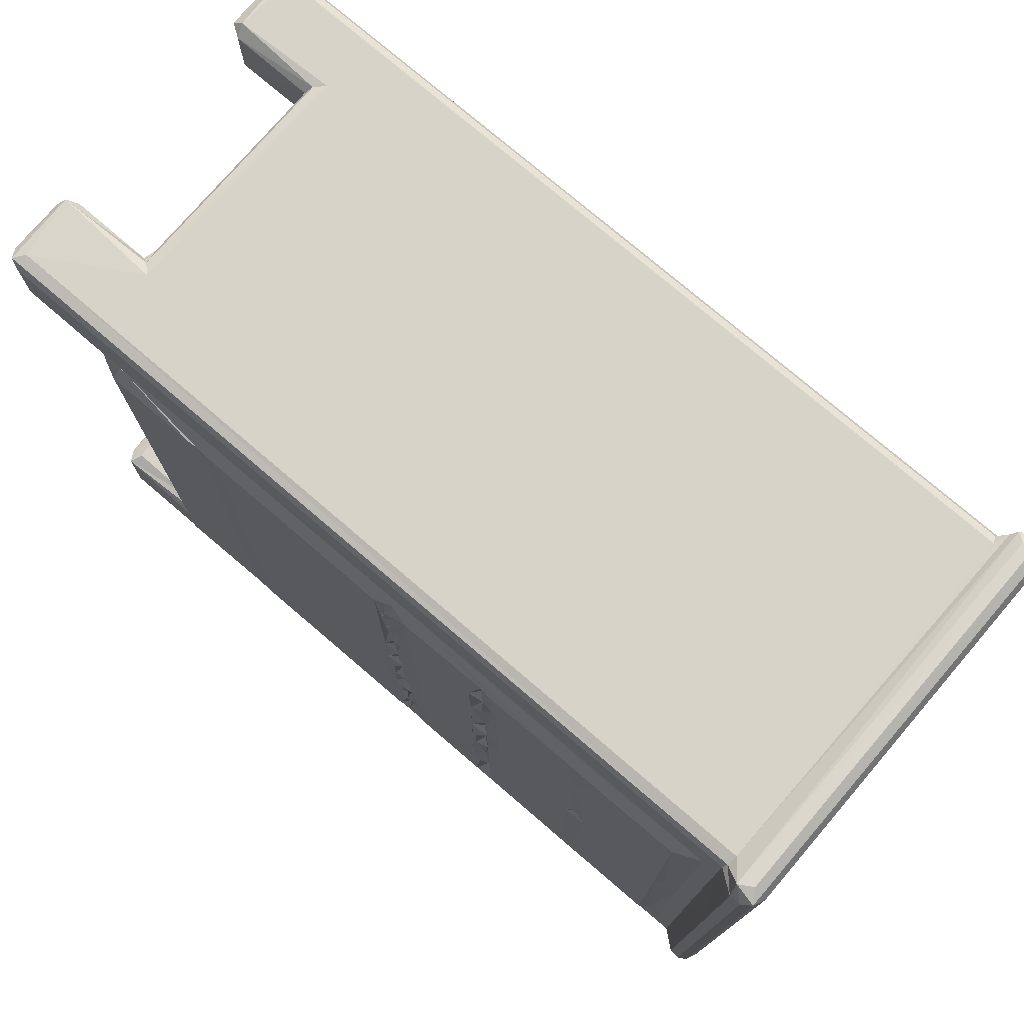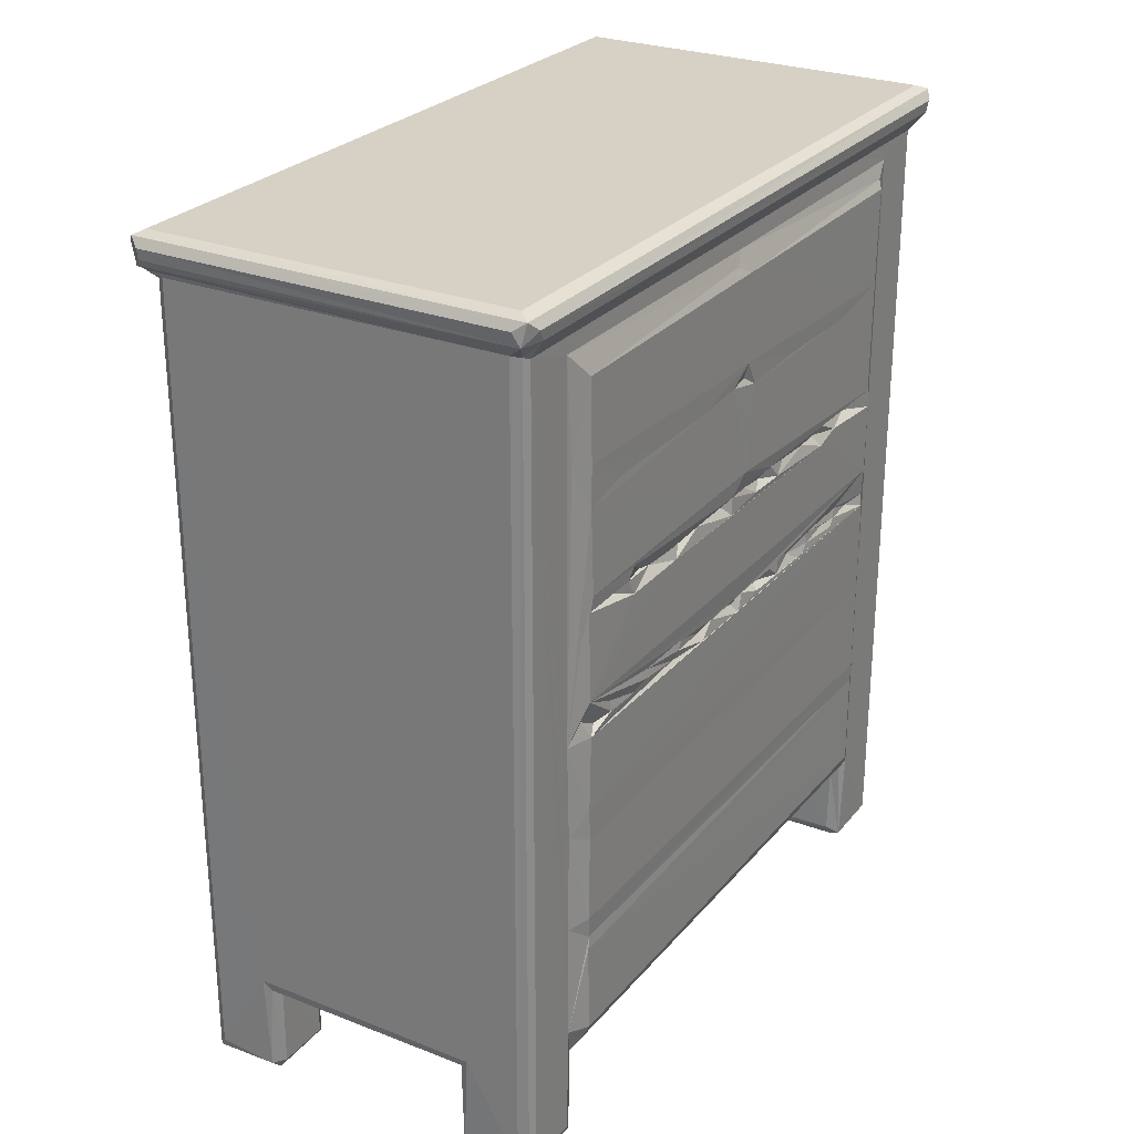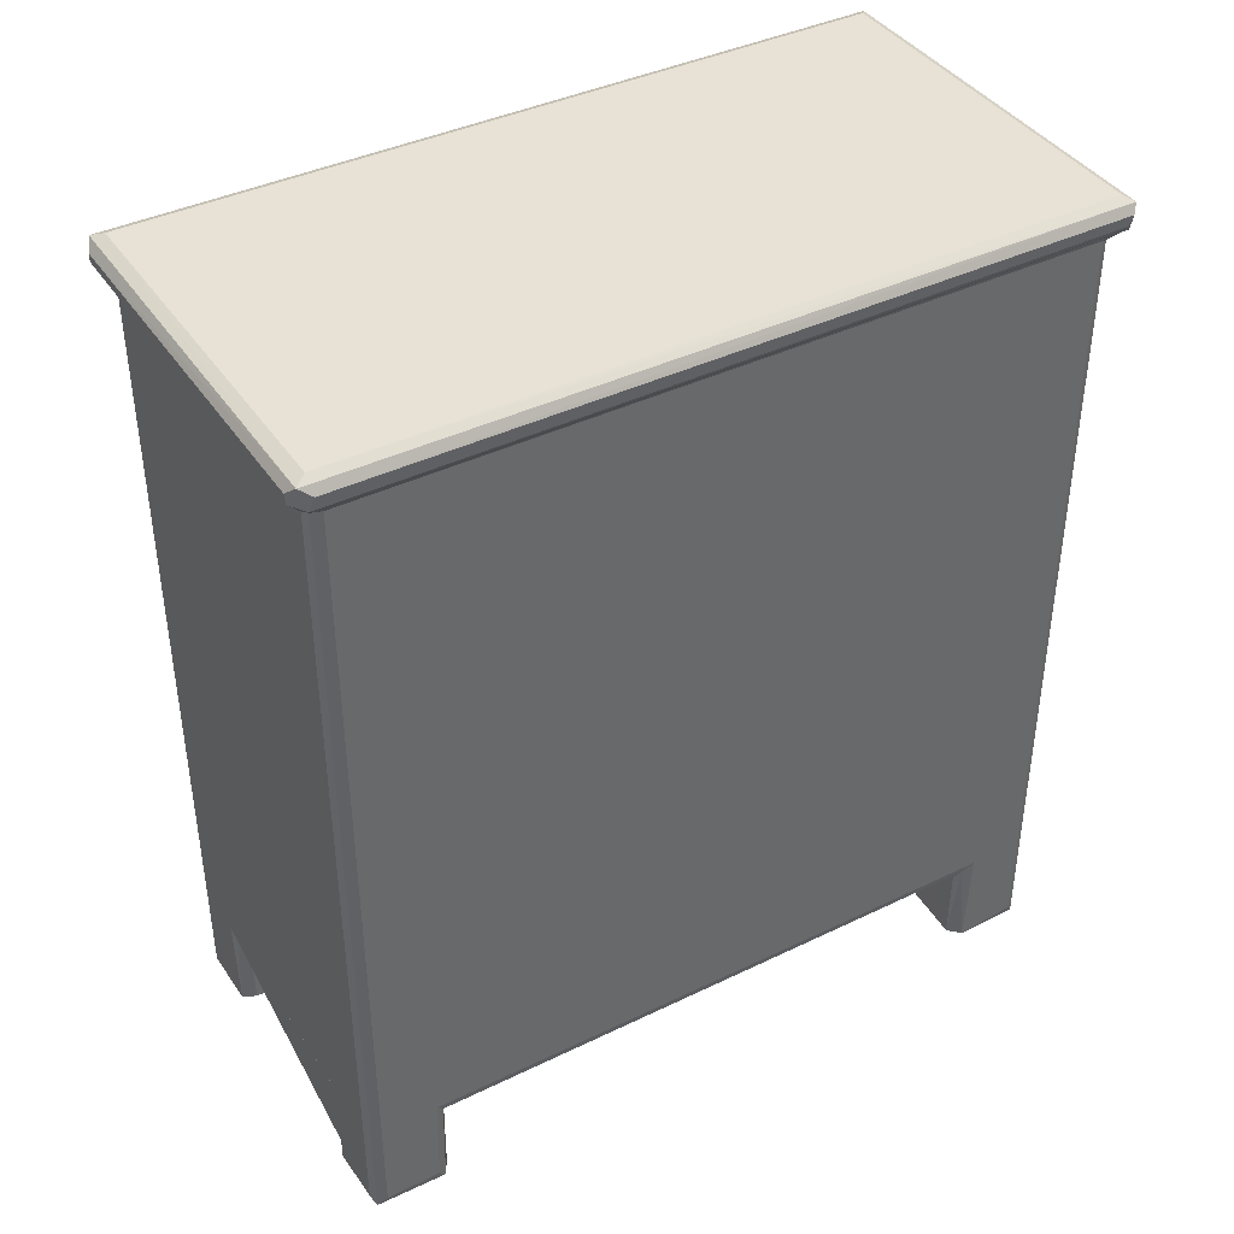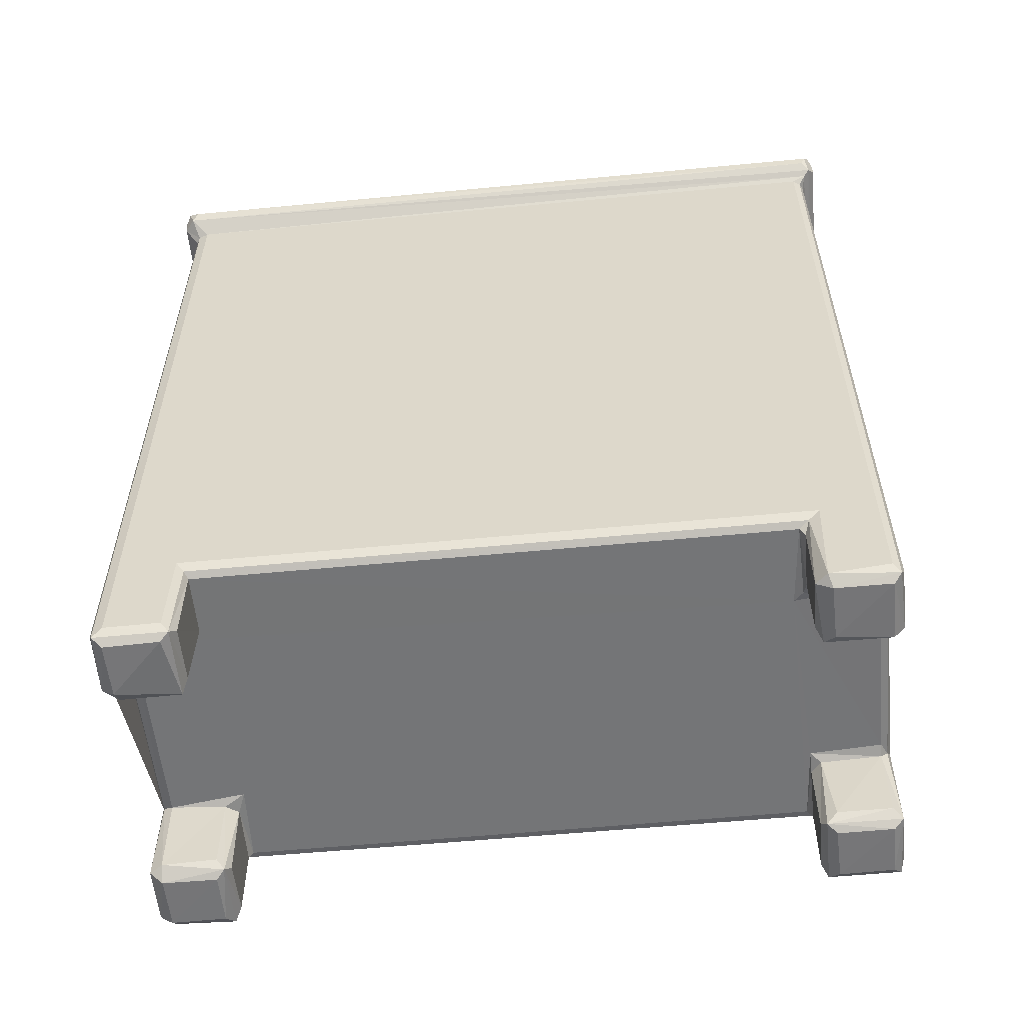
<metadata>
{"format":"obj","ext":"obj","renderer":"f3d","projection":"perspective","resolution":1024,"background":"white","views":[{"elev":75.9,"azim":-49.4,"up":"+Y"},{"elev":27.0,"azim":-148.8,"up":"+Z"},{"elev":40.3,"azim":59.3,"up":"+Z"},{"elev":-56.4,"azim":95.7,"up":"+Z"}]}
</metadata>
<code>
v -0.2108 -0.4254 -0.4828
v -0.2152 -0.4149 -0.4847
v -0.2002 -0.4299 -0.4871
v -0.1984 -0.4141 -0.4998
v -0.2134 -0.3434 -0.4893
v -0.1979 -0.3519 -0.4997
v -0.1989 -0.3358 -0.4809
v -0.1274 -0.3421 -0.4936
v -0.1367 -0.3513 -0.4997
v -0.1364 -0.3363 -0.4824
v -0.2151 -0.3478 -0.3786
v -0.2002 -0.3362 -0.3962
v -0.2092 -0.3393 -0.3861
v -0.2009 -0.3315 -0.388
v -0.13 -0.429 -0.4882
v -0.1363 -0.4144 -0.4995
v -0.1211 -0.4142 -0.4855
v -0.1215 -0.3511 -0.4825
v -0.1346 -0.4298 -0.3732
v -0.126 -0.4259 -0.3832
v -0.1206 -0.4151 -0.388
v -0.1214 -0.3513 -0.393
v -0.1319 -0.3365 -0.3918
v -0.1083 -0.3273 -0.3878
v 0.1153 -0.4144 -0.388
v 0.1412 -0.43 -0.3733
v -0.2152 -0.3471 -0.2435
v -0.2152 -0.4149 0.4497
v -0.2005 -0.4299 0.4502
v -0.2152 -0.3476 -0.109
v -0.2108 -0.4254 0.4507
v -0.2151 -0.3496 0.02917
v -0.2224 -0.3269 0.01682
v 0.2034 -0.4298 -0.4809
v -0.2247 -0.3238 -0.3575
v -0.2155 0.3276 -0.3777
v -0.2247 0.325 -0.3588
v -0.2009 0.3301 -0.388
v 0.1208 -0.3501 -0.3879
v 0.1084 0.323 -0.3878
v -0.224 -0.3247 -0.2424
v -0.2248 -0.3244 -0.2207
v -0.2245 0.3262 -0.2553
v -0.2246 0.3259 -0.2165
v -0.2245 -0.3253 -0.1076
v -0.2245 -0.3251 0.002176
v -0.2226 -0.2477 0.01714
v -0.2246 0.3258 -0.08256
v -0.2245 -0.2303 0.001799
v -0.223 -0.1747 0.01468
v -0.2245 -0.1556 0.001757
v -0.2235 0.3234 -0.241
v -0.2233 -0.09632 0.007916
v -0.2244 0.3241 -0.1176
v -0.2239 -0.04588 0.009146
v -0.2243 -0.000407 0.001698
v -0.2151 -0.349 0.1508
v -0.215 -0.3511 0.4313
v -0.2169 -0.3437 0.2787
v 0.2034 -0.4298 0.4507
v -0.2183 -0.4463 0.4711
v -0.2322 -0.4255 0.472
v -0.2334 -0.428 0.4845
v -0.2266 -0.4411 0.4947
v -0.2132 -0.4481 0.4844
v -0.2145 -0.4291 0.5
v -0.2198 -0.3311 0.4138
v -0.2147 -0.294 0.4493
v 0.01224 -0.4469 0.4718
v -0.03953 -0.4297 0.45
v 0.217 -0.4283 0.4999
v 0.2269 -0.4414 0.4945
v -0.2245 -0.3263 0.0494
v -0.2179 -0.2914 0.01588
v -0.2207 -0.252 0.02729
v -0.2243 -0.2317 0.1397
v -0.2244 -0.3274 0.133
v -0.2246 -0.3237 0.1554
v -0.215 -0.2728 0.1465
v -0.2226 -0.2035 0.1538
v -0.2174 -0.2253 0.01514
v -0.2217 -0.1736 0.02686
v -0.2245 -0.1985 0.1303
v -0.2156 -0.1862 0.1456
v -0.2205 -0.1545 0.1475
v -0.223 -0.0704 0.154
v -0.2246 -0.3244 0.2896
v -0.2241 -0.2332 0.2742
v -0.2248 -0.005323 0.1728
v -0.2244 -0.01943 0.2723
v -0.2241 -0.1134 0.2763
v -0.2248 -0.002958 0.3019
v -0.2176 -0.1328 0.01738
v -0.2219 -0.103 0.02825
v -0.2244 0.3253 0.04778
v -0.2229 -0.07884 0.02223
v -0.2246 -0.08639 0.1366
v -0.2194 -0.107 0.1482
v -0.2153 -0.04792 0.01739
v -0.2222 -0.01096 0.02175
v -0.2176 0.007682 0.01341
v -0.2222 0.06126 0.02002
v -0.2243 -0.03311 0.1374
v -0.217 -0.05176 0.1449
v -0.221 -0.009941 0.1513
v -0.2237 0.02298 0.1317
v -0.223 0.02103 0.1522
v -0.2204 -0.000772 0.2842
v -0.2243 -0.3268 0.4038
v -0.2148 -0.1715 0.4493
v -0.2143 0.4314 0.5
v -0.2244 -0.003163 0.4032
v -0.2151 0.006265 0.4298
v -0.2323 0.1652 0.4724
v -0.2334 0.4304 0.4843
v -0.2272 0.442 0.4943
v -0.2147 -0.05525 0.4493
v -0.2148 0.08853 0.4491
v -0.2101 0.3421 -0.3855
v -0.2151 0.352 -0.353
v -0.2006 0.3363 -0.3981
v -0.1121 0.3361 -0.3878
v -0.1363 0.3361 -0.3923
v -0.1224 0.3476 -0.3934
v -0.224 0.08295 0.004646
v -0.2245 0.3229 0.005653
v -0.2207 0.1475 0.009563
v -0.223 0.2081 0.01746
v -0.2151 0.3525 -0.2187
v -0.2152 0.3513 -0.1045
v -0.2207 0.2228 0.009694
v -0.2235 0.2812 0.01527
v -0.215 0.3546 0.005607
v -0.2183 0.3338 0.02692
v -0.2098 0.343 -0.4916
v -0.2152 0.355 -0.4796
v -0.1997 0.3359 -0.4809
v -0.1987 0.3549 -0.5
v -0.2151 0.418 -0.48
v -0.2104 0.4259 -0.491
v -0.1984 0.4167 -0.4994
v -0.1364 0.3361 -0.4824
v -0.1269 0.3426 -0.4933
v -0.1365 0.3532 -0.4994
v -0.1988 0.4299 -0.4805
v -0.1364 0.4173 -0.4993
v -0.121 0.355 -0.4817
v -0.1212 0.4178 -0.4815
v -0.1213 0.4172 -0.3918
v -0.1286 0.4281 -0.492
v -0.135 0.4298 -0.3726
v -0.1249 0.4256 -0.3834
v -0.1072 0.4179 -0.3878
v 0.1389 0.4299 -0.3716
v -0.2151 0.418 0.4493
v -0.2109 0.4253 0.4519
v -0.1997 0.4298 0.453
v -0.2187 0.0431 0.02138
v -0.2177 0.08281 0.01269
v -0.2216 0.1266 0.02699
v -0.2163 0.03648 0.1457
v -0.2245 0.1496 0.1331
v -0.2219 0.09865 0.1497
v -0.2227 0.1371 0.01789
v -0.2214 0.2022 0.02655
v -0.2168 0.1322 0.1462
v -0.2245 0.2376 0.132
v -0.2206 0.1558 0.1463
v -0.2242 0.2381 0.1642
v -0.2168 0.1945 0.1442
v -0.2245 0.3202 0.166
v -0.2241 0.02848 0.2826
v -0.2241 0.09696 0.2777
v -0.2243 0.3245 0.2625
v -0.2241 0.193 0.2768
v -0.2247 0.3244 0.3094
v -0.2217 0.2811 0.02706
v -0.216 0.216 0.149
v -0.2234 0.2475 0.151
v -0.2166 0.2707 0.1459
v -0.2183 0.3082 0.01339
v -0.2186 0.3411 0.1417
v -0.2232 0.3255 0.1493
v -0.224 0.271 0.2759
v -0.2161 0.3482 0.3133
v -0.2197 0.01947 0.4147
v -0.2243 0.3267 0.4023
v -0.215 0.3544 0.4315
v -0.2148 0.3022 0.4493
v -0.2321 0.4231 0.472
v 0.2169 0.4318 0.4999
v 0.2028 0.4298 0.4516
v -0.2221 0.4456 0.4696
v -0.2133 0.4479 0.4846
v 0.2251 0.4399 0.4632
v 0.2171 0.4479 0.4845
v 0.2167 0.4468 0.4725
v 0.2273 0.4418 0.4945
v 0.1297 -0.4264 -0.3839
v 0.1358 -0.4296 -0.4876
v 0.1213 -0.4136 -0.4865
v 0.1396 -0.4141 -0.5
v 0.1289 -0.342 -0.4955
v 0.2024 -0.4145 -0.4995
v 0.2108 -0.4254 -0.4921
v 0.1217 -0.4147 -0.3986
v 0.1216 -0.3511 -0.4816
v 0.1401 -0.3359 -0.4823
v 0.2037 -0.3516 -0.4992
v 0.2114 -0.3423 -0.4928
v 0.2026 -0.336 -0.4813
v 0.1339 -0.336 -0.3897
v 0.2034 -0.3359 -0.3879
v 0.2151 -0.4142 -0.4817
v 0.215 -0.3512 -0.4807
v 0.2151 -0.349 -0.3716
v 0.2111 -0.3401 -0.3832
v 0.2151 -0.4139 0.4524
v 0.2151 0.355 -0.3718
v 0.2034 0.3311 -0.3878
v 0.211 0.3421 -0.3831
v 0.2107 -0.4257 0.452
v 0.08879 -0.4293 0.4495
v 0.2152 -0.448 0.4843
v 0.2146 -0.4464 0.4712
v 0.2307 -0.4338 0.4694
v 0.2332 -0.4282 0.4846
v 0.2189 0.4334 0.4577
v 0.2321 0.4314 0.4726
v 0.2331 0.4361 0.4845
v 0.1201 0.3335 -0.39
v 0.2151 0.4174 0.4518
v 0.1211 0.4183 -0.3881
v 0.129 0.4269 -0.3831
v 0.1286 0.3434 -0.4927
v 0.1211 0.356 -0.4818
v 0.141 0.3358 -0.4813
v 0.1397 0.3553 -0.4998
v 0.1325 0.4167 -0.4986
v 0.1218 0.4185 -0.483
v 0.2021 0.3364 -0.4881
v 0.2031 0.354 -0.4997
v 0.2027 0.4172 -0.4994
v 0.1214 0.3557 -0.3969
v 0.1343 0.4294 -0.4863
v 0.2109 0.4255 -0.4922
v 0.2028 0.4298 -0.4801
v 0.1363 0.3364 -0.3978
v 0.2026 0.3369 -0.3986
v 0.2149 0.35 -0.4888
v 0.2149 0.4178 -0.4807
v 0.2108 0.4255 0.4483
f 1 4 3
f 1 2 4
f 2 5 4
f 5 6 4
f 5 7 8
f 6 5 8
f 8 7 10
f 6 8 9
f 2 11 5
f 5 12 7
f 5 13 12
f 5 11 13
f 13 14 12
f 3 16 15
f 3 4 16
f 4 9 16
f 16 17 15
f 17 8 18
f 16 8 17
f 16 9 8
f 15 17 20
f 15 20 19
f 17 22 21
f 4 6 9
f 7 23 10
f 17 18 22
f 18 8 22
f 10 23 8
f 3 15 19
f 20 17 21
f 7 12 23
f 12 14 23
f 22 8 23
f 21 22 24
f 22 23 24
f 11 30 27
f 1 31 2
f 1 3 31
f 11 32 30
f 30 32 33
f 3 19 29
f 13 11 36
f 35 37 11
f 14 24 23
f 14 39 24
f 14 40 39
f 35 11 41
f 41 11 27
f 42 41 27
f 42 30 45
f 42 27 30
f 45 33 46
f 30 33 45
f 46 47 49
f 46 49 50
f 46 50 51
f 43 35 41
f 37 35 43
f 42 44 52
f 42 52 41
f 42 45 44
f 45 46 48
f 46 51 53
f 46 53 55
f 46 55 56
f 31 28 2
f 2 28 11
f 11 28 32
f 28 57 32
f 31 3 29
f 57 58 59
f 19 34 29
f 61 62 31
f 61 63 62
f 61 64 63
f 61 65 64
f 61 31 29
f 28 58 57
f 58 67 59
f 62 28 31
f 62 68 28
f 28 68 58
f 61 29 69
f 69 29 70
f 61 69 65
f 64 72 66
f 65 72 64
f 29 60 70
f 73 33 32
f 46 33 74
f 46 74 47
f 74 75 47
f 33 73 75
f 32 57 73
f 74 33 75
f 77 57 78
f 77 78 79
f 73 77 76
f 77 79 76
f 57 77 73
f 79 78 80
f 47 81 49
f 75 73 82
f 75 82 47
f 49 81 50
f 50 81 82
f 81 47 82
f 79 80 76
f 83 76 84
f 76 80 84
f 73 76 83
f 83 84 85
f 80 78 86
f 78 57 87
f 78 87 88
f 59 87 57
f 78 88 90
f 88 91 90
f 87 91 88
f 51 50 93
f 82 73 94
f 51 93 53
f 73 83 95
f 94 73 96
f 50 82 93
f 93 82 94
f 93 94 53
f 53 94 96
f 86 85 80
f 83 85 97
f 86 98 85
f 97 85 98
f 97 98 86
f 86 78 89
f 84 80 85
f 53 99 55
f 96 73 100
f 55 100 56
f 55 99 100
f 100 73 95
f 100 99 96
f 56 100 101
f 100 95 102
f 53 96 99
f 83 97 103
f 97 86 104
f 97 104 103
f 86 89 105
f 83 103 106
f 104 105 103
f 103 107 106
f 103 105 107
f 104 86 105
f 78 90 89
f 87 92 91
f 92 108 90
f 90 91 92
f 87 59 109
f 67 109 59
f 58 68 110
f 87 109 112
f 67 58 113
f 68 62 110
f 110 62 114
f 62 63 115
f 63 64 115
f 62 115 114
f 64 66 111
f 58 110 113
f 64 111 116
f 115 64 116
f 110 114 117
f 113 110 117
f 87 112 92
f 109 67 112
f 112 67 113
f 117 114 118
f 37 36 11
f 13 38 14
f 13 36 119
f 13 119 38
f 37 120 36
f 119 121 38
f 14 38 40
f 38 123 122
f 123 124 122
f 122 40 38
f 46 56 125
f 48 46 126
f 46 125 126
f 44 45 54
f 126 125 127
f 126 127 128
f 41 52 43
f 37 43 120
f 43 52 120
f 52 44 129
f 44 130 129
f 45 48 54
f 126 128 131
f 126 131 132
f 44 54 130
f 54 48 130
f 48 133 130
f 48 126 133
f 126 134 133
f 135 136 139
f 135 139 140
f 135 141 138
f 135 140 141
f 135 142 137
f 135 143 142
f 135 144 143
f 135 138 144
f 135 120 136
f 135 119 120
f 135 137 119
f 119 137 121
f 119 36 120
f 136 120 139
f 138 146 144
f 144 146 143
f 143 148 147
f 137 123 121
f 137 142 123
f 143 147 124
f 147 148 149
f 138 141 146
f 140 145 150
f 141 150 146
f 141 140 150
f 143 150 148
f 146 150 143
f 145 151 150
f 148 150 149
f 121 123 38
f 142 124 123
f 142 143 124
f 147 149 124
f 149 150 152
f 151 152 150
f 124 149 122
f 149 153 122
f 149 152 153
f 122 153 40
f 152 151 154
f 120 52 129
f 120 155 139
f 140 156 145
f 139 156 140
f 120 129 155
f 129 130 155
f 130 133 155
f 156 157 145
f 139 155 156
f 145 157 151
f 56 101 102
f 102 158 100
f 102 101 158
f 56 102 125
f 125 102 159
f 102 95 160
f 101 100 158
f 106 107 161
f 105 89 107
f 95 83 162
f 83 106 162
f 162 106 163
f 106 161 163
f 161 107 163
f 159 160 164
f 125 159 164
f 125 164 127
f 160 95 165
f 160 165 164
f 159 102 160
f 127 164 165
f 163 166 162
f 162 166 168
f 107 89 169
f 107 169 163
f 162 168 170
f 169 168 163
f 169 89 171
f 166 163 168
f 89 90 172
f 89 172 173
f 90 108 172
f 108 92 172
f 172 92 173
f 173 174 89
f 174 173 175
f 127 165 128
f 165 95 128
f 131 177 132
f 128 95 177
f 131 128 177
f 167 162 170
f 169 170 168
f 162 167 95
f 167 170 179
f 170 178 179
f 169 178 170
f 167 179 180
f 169 171 179
f 169 179 178
f 132 181 126
f 177 95 132
f 95 134 132
f 126 181 134
f 181 132 134
f 167 180 183
f 171 183 179
f 95 167 183
f 95 183 182
f 180 179 183
f 183 171 182
f 171 89 174
f 174 175 184
f 92 175 173
f 92 176 175
f 176 184 175
f 174 184 176
f 174 176 185
f 112 113 186
f 113 117 118
f 92 112 176
f 186 113 188
f 113 118 188
f 176 112 187
f 112 186 187
f 189 114 190
f 114 115 190
f 188 118 189
f 118 114 189
f 176 187 185
f 187 186 188
f 187 188 185
f 66 191 111
f 134 95 133
f 95 182 133
f 182 171 133
f 171 174 133
f 174 185 133
f 133 188 155
f 185 188 133
f 190 193 156
f 190 115 193
f 188 189 155
f 155 189 190
f 155 190 156
f 193 116 194
f 193 115 116
f 156 193 157
f 157 193 195
f 111 191 116
f 193 194 196
f 194 116 196
f 195 193 197
f 193 196 197
f 196 116 198
f 191 198 116
f 21 24 25
f 25 24 39
f 20 26 19
f 20 199 26
f 20 25 199
f 20 21 25
f 200 201 202
f 201 203 202
f 200 202 204
f 200 205 34
f 200 204 205
f 200 206 201
f 203 201 207
f 202 203 209
f 203 208 210
f 203 210 209
f 210 208 211
f 208 212 211
f 199 25 206
f 200 199 206
f 200 26 199
f 206 25 39
f 200 34 26
f 201 39 207
f 201 206 39
f 203 212 208
f 207 212 203
f 207 39 212
f 204 209 205
f 205 210 214
f 209 210 205
f 202 209 204
f 210 215 214
f 211 213 210
f 215 217 216
f 215 210 217
f 213 217 210
f 211 212 213
f 214 215 216
f 26 34 19
f 214 216 218
f 205 214 218
f 212 39 213
f 39 40 213
f 213 220 217
f 217 221 216
f 220 221 217
f 221 219 216
f 29 34 60
f 34 205 60
f 205 218 222
f 60 205 222
f 69 70 223
f 69 224 65
f 65 224 72
f 70 60 223
f 69 223 225
f 72 71 66
f 225 223 60
f 69 225 224
f 225 222 226
f 225 60 222
f 226 227 72
f 225 72 224
f 225 226 72
f 222 218 226
f 227 198 72
f 71 72 198
f 218 228 226
f 226 229 227
f 226 195 229
f 228 195 226
f 229 230 227
f 227 230 198
f 40 220 213
f 40 231 220
f 216 219 232
f 153 233 40
f 153 152 233
f 152 154 234
f 233 152 234
f 235 240 239
f 235 236 240
f 235 239 238
f 235 241 237
f 235 242 241
f 235 238 242
f 238 243 242
f 239 240 245
f 238 239 243
f 239 245 243
f 245 247 246
f 243 245 246
f 240 234 245
f 40 233 231
f 231 233 244
f 235 244 236
f 235 248 244
f 235 237 248
f 248 231 244
f 237 241 248
f 248 220 231
f 248 249 220
f 236 233 240
f 236 244 233
f 240 233 234
f 234 154 245
f 245 154 247
f 241 242 250
f 250 246 251
f 242 246 250
f 250 251 219
f 242 243 246
f 241 249 248
f 250 219 221
f 241 221 249
f 241 250 221
f 249 221 220
f 219 251 232
f 151 192 154
f 154 192 247
f 247 192 246
f 251 246 232
f 232 246 252
f 192 252 246
f 66 71 191
f 218 216 232
f 218 232 228
f 71 198 191
f 157 192 151
f 157 195 228
f 157 228 192
f 232 252 228
f 192 228 252
f 229 195 230
f 197 230 195
f 197 196 230
f 196 198 230

</code>
